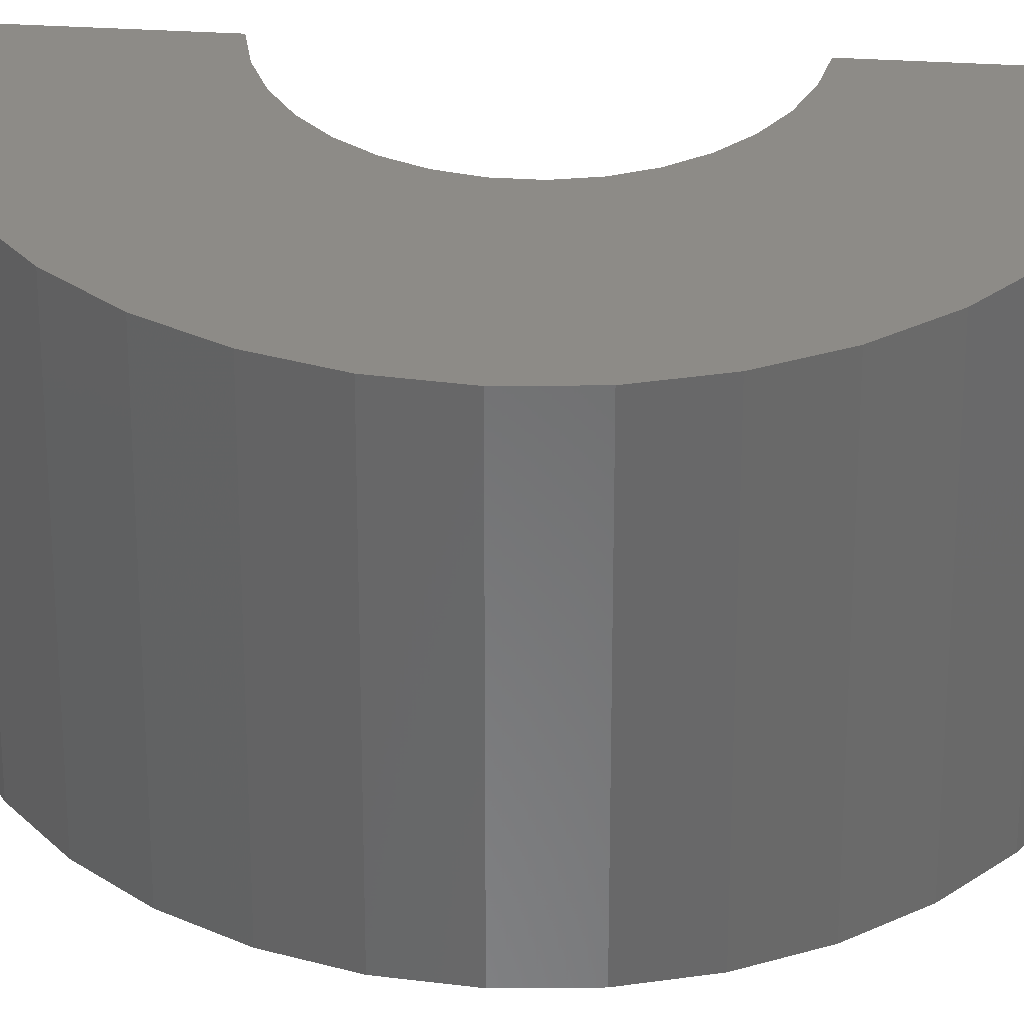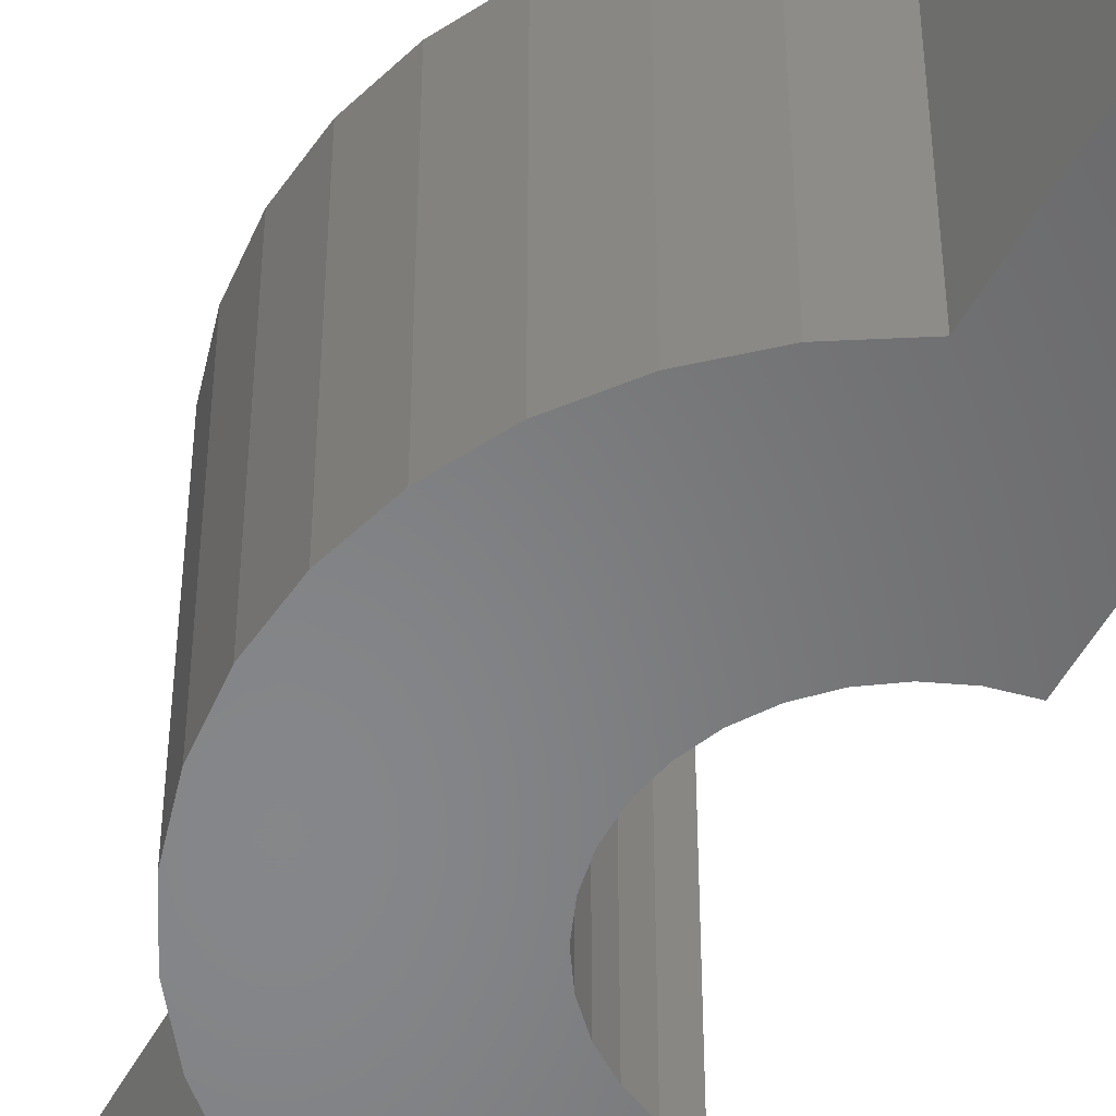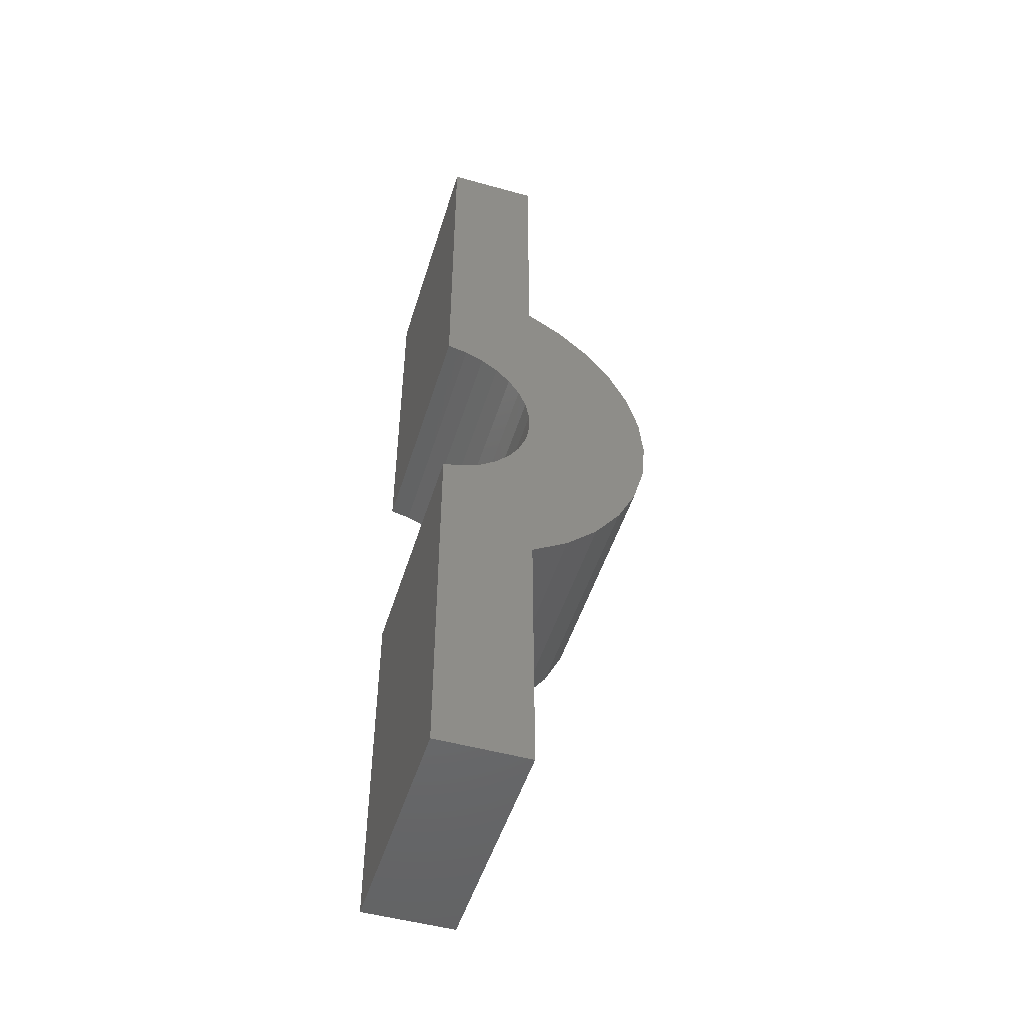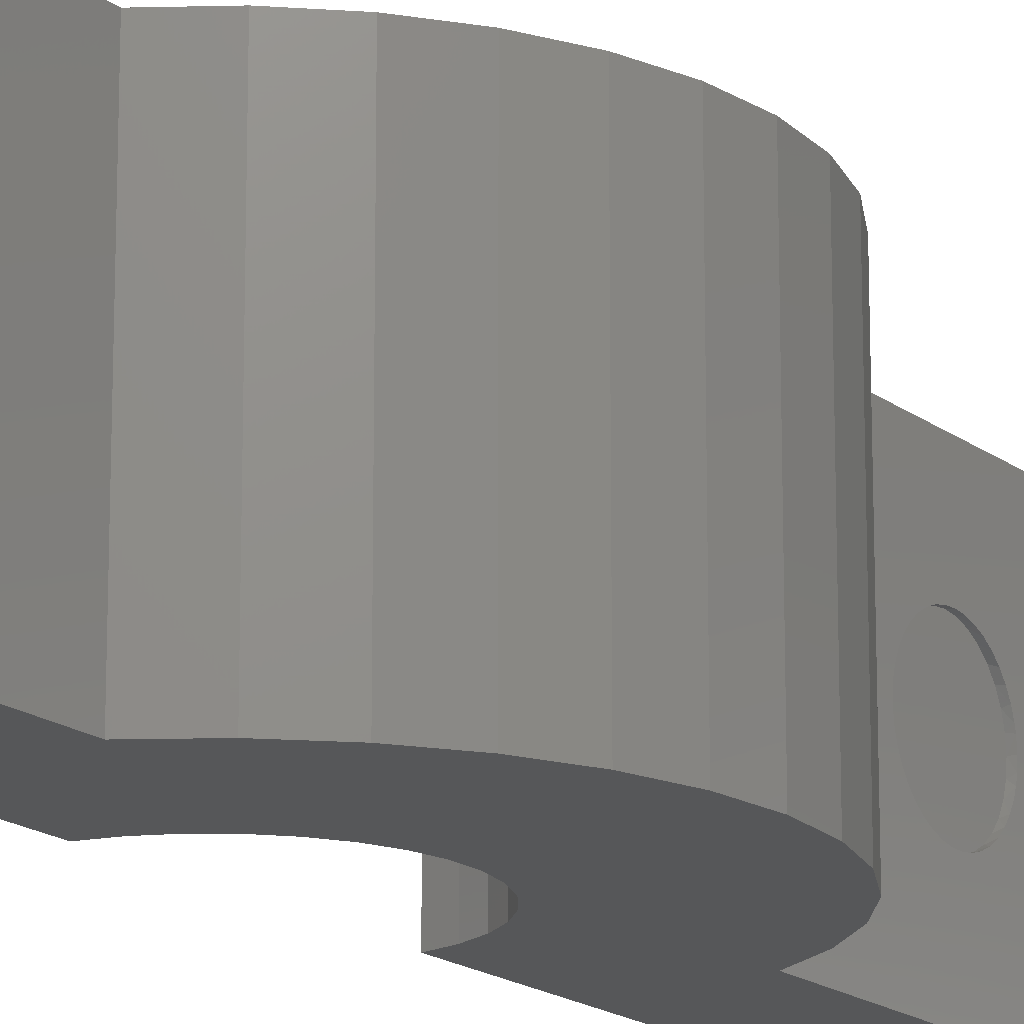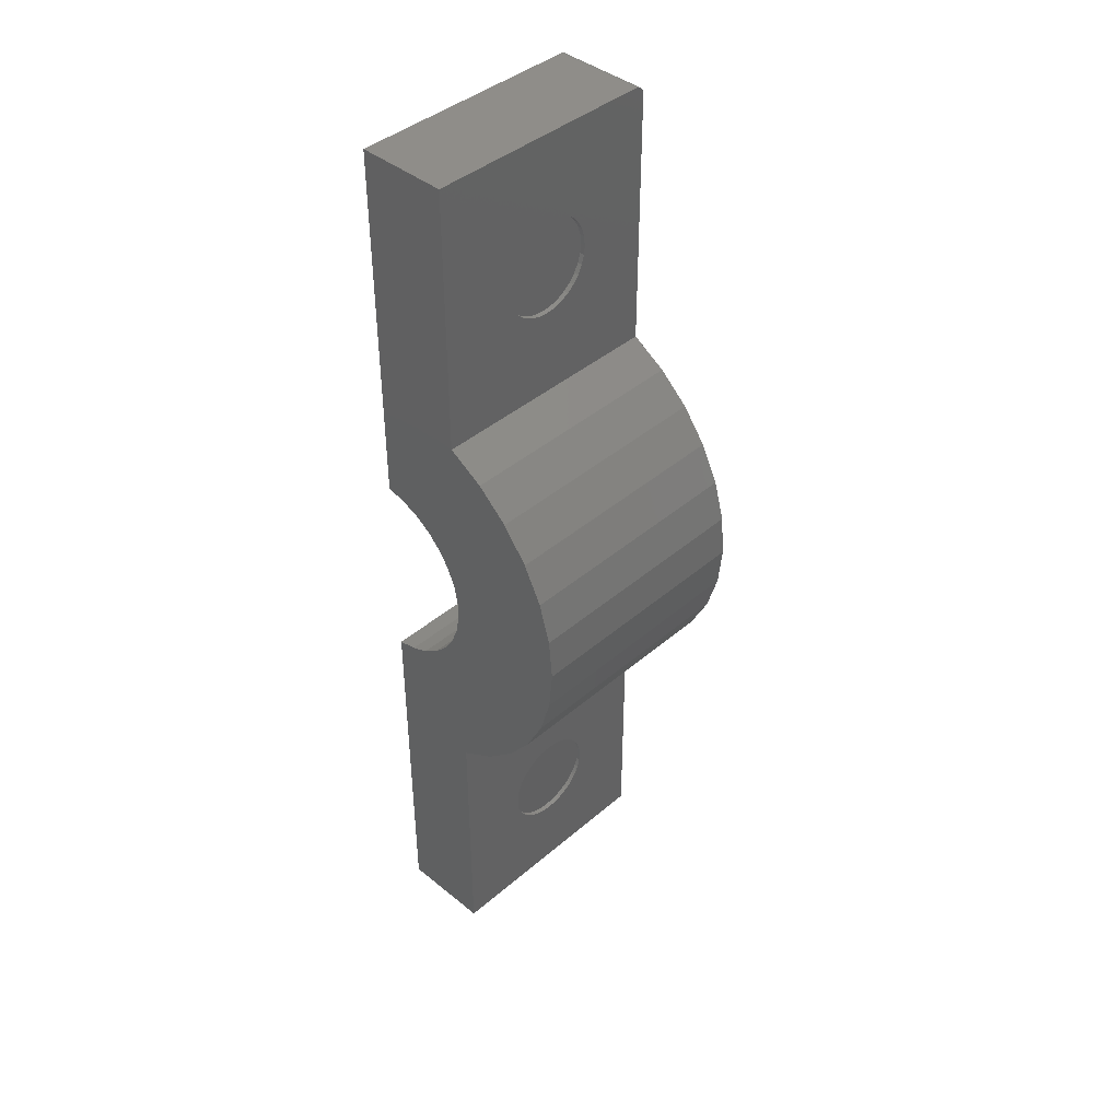
<metadata>
{"format":"stl","ext":"stl","renderer":"f3d","projection":"perspective","resolution":1024,"background":"white","views":[{"elev":34.4,"azim":-85.3,"up":"+Z"},{"elev":-53.5,"azim":-28.5,"up":"+Z"},{"elev":-49.9,"azim":163.0,"up":"+Y"},{"elev":-17.1,"azim":-146.0,"up":"+Z"},{"elev":41.9,"azim":-135.8,"up":"+Y"}]}
</metadata>
<code>
# stl→obj: 223 verts, 442 faces
v -0.1641 -0.6174 0.1953
v -0.1641 -0.6163 0.2088
v -0.1562 -0.6172 0.1953
v -0.1563 -0.6157 0.2107
v -0.1601 -0.4609 0.2107
v -0.1641 -0.4601 0.2064
v -0.1601 -0.4593 0.1953
v -0.1641 -0.4594 0.1953
v -0.1641 -0.6148 0.2154
v -0.1564 -0.6112 0.2255
v -0.1641 -0.6106 0.2274
v -0.1566 -0.6039 0.2392
v -0.1568 -0.5941 0.2511
v -0.1641 -0.5968 0.2485
v -0.1641 -0.5875 0.2571
v -0.1571 -0.5821 0.261
v -0.1641 -0.577 0.2642
v -0.1574 -0.5685 0.2683
v -0.1641 -0.5655 0.2695
v -0.1578 -0.5537 0.2727
v -0.1582 -0.5383 0.2743
v -0.1641 -0.5407 0.2742
v -0.1641 -0.5281 0.2736
v -0.1586 -0.5229 0.2727
v -0.1641 -0.5157 0.2709
v -0.1589 -0.5081 0.2683
v -0.1641 -0.5039 0.2663
v -0.1593 -0.4944 0.261
v -0.1641 -0.493 0.2599
v -0.1596 -0.4825 0.2511
v -0.1598 -0.4726 0.2392
v -0.1641 -0.475 0.2423
v -0.1641 -0.4683 0.2316
v -0.16 -0.4653 0.2255
v -0.1641 -0.4634 0.2199
v -0.1641 -0.4611 0.2119
v -0.1641 -0.6045 0.2385
v -0.1641 -0.5533 0.2728
v -0.1641 -0.4833 0.2518
v -0.1641 -0.4607 0.1811
v -0.1601 -0.4609 0.1799
v -0.1563 -0.6157 0.1799
v -0.1641 -0.6164 0.1829
v -0.1641 -0.464 0.1689
v -0.16 -0.4653 0.1651
v -0.1641 -0.4692 0.1573
v -0.1598 -0.4726 0.1515
v -0.1641 -0.4762 0.1467
v -0.1596 -0.4825 0.1395
v -0.1641 -0.4847 0.1374
v -0.1593 -0.4944 0.1297
v -0.1589 -0.5081 0.1224
v -0.1641 -0.5057 0.1234
v -0.1641 -0.5176 0.1191
v -0.1586 -0.5229 0.1179
v -0.1641 -0.5301 0.1168
v -0.1582 -0.5383 0.1164
v -0.1641 -0.5427 0.1165
v -0.1578 -0.5537 0.1179
v -0.1641 -0.5553 0.1182
v -0.1641 -0.5674 0.1219
v -0.1574 -0.5685 0.1224
v -0.1641 -0.5787 0.1274
v -0.1571 -0.5821 0.1297
v -0.1641 -0.5891 0.1348
v -0.1568 -0.5941 0.1395
v -0.1641 -0.5981 0.1436
v -0.1566 -0.6039 0.1515
v -0.1641 -0.6055 0.1538
v -0.1564 -0.6112 0.1651
v -0.1641 -0.6113 0.1649
v -0.1641 -0.6144 0.1738
v -0.1641 -0.4947 0.1296
v -0.1641 -0.3203 0.3906
v -0.1641 -0.3203 0
v -0.1641 -0.7484 0.3906
v -0.1641 -0.7484 0
v -0.1641 0.5399 0.2743
v -0.1562 0.5245 0.2727
v -0.1641 0.5245 0.2727
v -0.1562 0.5097 0.2683
v -0.1641 0.5097 0.2683
v -0.1562 0.496 0.261
v -0.1641 0.496 0.261
v -0.1562 0.4841 0.2511
v -0.1641 0.4841 0.2511
v -0.1562 0.4742 0.2392
v -0.1641 0.4742 0.2392
v -0.1562 0.4669 0.2255
v -0.1641 0.4669 0.2255
v -0.1562 0.4625 0.2107
v -0.1641 0.4625 0.2107
v -0.1562 0.4609 0.1953
v -0.1641 0.4609 0.1953
v -0.1562 0.5399 0.2743
v -0.1641 0.5553 0.2727
v -0.1562 0.5553 0.2727
v -0.1641 0.5701 0.2683
v -0.1562 0.5701 0.2683
v -0.1641 0.5837 0.261
v -0.1562 0.5837 0.261
v -0.1641 0.5957 0.2511
v -0.1562 0.5957 0.2511
v -0.1641 0.6055 0.2392
v -0.1562 0.6055 0.2392
v -0.1641 0.6128 0.2255
v -0.1562 0.6128 0.2255
v -0.1641 0.6173 0.2107
v -0.1562 0.6173 0.2107
v -0.1641 0.6188 0.1953
v -0.1562 0.6188 0.1953
v -0.1641 0.5399 0.1164
v -0.1562 0.5553 0.1179
v -0.1641 0.5553 0.1179
v -0.1562 0.5701 0.1224
v -0.1641 0.5701 0.1224
v -0.1562 0.5837 0.1297
v -0.1641 0.5837 0.1297
v -0.1562 0.5957 0.1395
v -0.1641 0.5957 0.1395
v -0.1562 0.6055 0.1515
v -0.1641 0.6055 0.1515
v -0.1562 0.6128 0.1651
v -0.1641 0.6128 0.1651
v -0.1562 0.6173 0.1799
v -0.1641 0.6173 0.1799
v -0.1562 0.5399 0.1164
v -0.1641 0.5245 0.1179
v -0.1562 0.5245 0.1179
v -0.1641 0.5097 0.1224
v -0.1562 0.5097 0.1224
v -0.1641 0.496 0.1297
v -0.1562 0.496 0.1297
v -0.1641 0.4841 0.1395
v -0.1562 0.4841 0.1395
v -0.1641 0.4742 0.1515
v -0.1562 0.4742 0.1515
v -0.1641 0.4669 0.1651
v -0.1562 0.4669 0.1651
v -0.1641 0.4625 0.1799
v -0.1562 0.4625 0.1799
v -0.1641 0.75 0.375
v -0.1641 0.7431 0.388
v -0.1641 0.7454 0.386
v -0.1641 0.7474 0.3837
v -0.1641 0.7488 0.381
v -0.1641 0.7497 0.378
v -0.1641 0.7344 0.3906
v -0.1641 0.7374 0.3903
v -0.1641 0.7404 0.3894
v -0.1641 0.75 0
v -0.1641 0.3219 0
v -0.1641 0.3219 0.3906
v -0.1613 -0.01508 0.3906
v -0.3585 -0.06534 0.3906
v -0.1552 -0.04623 0.3906
v -0.1432 -0.07562 0.3906
v -0.07764 -0.143 0.3906
v -0.3104 -0.1885 0.3906
v -0.04857 -0.1557 0.3906
v -0.0176 0.1641 0.3906
v -0.0176 0.3557 0.3906
v -0.2208 0.2873 0.3906
v -0.2701 0.2429 0.3906
v -0.3104 0.1901 0.3906
v -0.04857 0.1572 0.3906
v -0.3585 0.0669 0.3906
v -0.3646 0.0007813 0.3906
v -0.1552 0.04779 0.3906
v -0.1432 0.07718 0.3906
v -0.1259 0.1037 0.3906
v -0.1037 0.1265 0.3906
v -0.3402 0.1307 0.3906
v -0.3402 -0.1292 0.3906
v -0.1037 -0.1249 0.3906
v -0.1259 -0.1022 0.3906
v -0.0176 -0.3541 0.3906
v -0.0176 -0.1626 0.3906
v -0.2701 -0.2413 0.3906
v -0.2208 -0.2858 0.3906
v -0.0176 -0.7484 0.3906
v -0.0176 0.7344 0.3906
v -0.07764 0.1445 0.3906
v -0.1613 0.01665 0.3906
v -0.0176 0.75 0
v -0.0176 0.75 0.375
v -0.0176 0.7404 0.3894
v -0.0176 0.3557 0
v -0.0176 0.7374 0.3903
v -0.0176 0.7497 0.378
v -0.0176 0.7488 0.381
v -0.0176 0.7474 0.3837
v -0.0176 0.7454 0.386
v -0.0176 0.7431 0.388
v -0.1552 -0.04623 0
v -0.3585 -0.06534 0
v -0.1613 -0.01508 0
v -0.1432 -0.07562 0
v -0.04857 -0.1557 0
v -0.3104 -0.1885 0
v -0.07764 -0.143 0
v -0.0176 0.1641 0
v -0.04857 0.1572 0
v -0.3104 0.1901 0
v -0.2701 0.2429 0
v -0.2208 0.2873 0
v -0.3585 0.0669 0
v -0.3402 0.1307 0
v -0.1037 0.1265 0
v -0.1259 0.1037 0
v -0.1432 0.07718 0
v -0.1552 0.04779 0
v -0.3646 0.0007813 0
v -0.3402 -0.1292 0
v -0.1259 -0.1022 0
v -0.1037 -0.1249 0
v -0.0176 -0.3541 0
v -0.0176 -0.7484 0
v -0.2208 -0.2858 0
v -0.2701 -0.2413 0
v -0.0176 -0.1626 0
v -0.07764 0.1445 0
v -0.1613 0.01665 0
f 1 2 3
f 2 4 3
f 5 6 7
f 6 8 7
f 4 2 9
f 9 10 4
f 11 10 9
f 12 10 11
f 13 14 15
f 15 16 13
f 17 16 15
f 18 16 17
f 19 18 17
f 20 18 19
f 21 22 23
f 23 24 21
f 24 23 25
f 25 26 24
f 27 26 25
f 28 26 27
f 29 28 27
f 30 28 29
f 31 32 33
f 33 34 31
f 35 34 33
f 34 35 36
f 36 5 34
f 5 36 6
f 11 37 12
f 12 37 14
f 12 14 13
f 19 38 20
f 20 38 22
f 20 22 21
f 29 39 30
f 30 39 32
f 30 32 31
f 8 40 7
f 40 41 7
f 42 43 3
f 43 1 3
f 41 40 44
f 44 45 41
f 45 44 46
f 46 47 45
f 48 47 46
f 49 47 48
f 50 49 48
f 51 49 50
f 52 53 54
f 54 55 52
f 55 54 56
f 56 57 55
f 58 57 56
f 59 57 58
f 60 59 58
f 59 60 61
f 61 62 59
f 62 61 63
f 63 64 62
f 64 63 65
f 65 66 64
f 67 66 65
f 68 66 67
f 69 68 67
f 70 68 69
f 71 70 69
f 70 71 72
f 72 42 70
f 43 42 72
f 50 73 51
f 51 73 53
f 51 53 52
f 74 75 8
f 74 8 6
f 74 6 36
f 74 36 35
f 74 35 33
f 74 33 32
f 74 32 39
f 74 39 29
f 74 29 27
f 74 27 25
f 74 25 23
f 74 23 22
f 74 22 76
f 77 76 1
f 77 1 43
f 77 43 72
f 77 72 71
f 77 71 69
f 77 69 67
f 77 67 65
f 77 65 63
f 77 63 61
f 77 61 60
f 77 60 58
f 77 58 75
f 75 58 56
f 75 56 54
f 75 54 53
f 75 53 73
f 75 73 50
f 75 50 48
f 75 48 46
f 75 46 44
f 75 44 40
f 75 40 8
f 76 22 38
f 76 38 19
f 76 19 17
f 76 17 15
f 76 15 14
f 76 14 37
f 76 37 11
f 76 11 9
f 76 9 2
f 76 2 1
f 21 24 20
f 18 20 24
f 26 18 24
f 16 18 26
f 28 16 26
f 13 16 28
f 30 13 28
f 51 64 49
f 62 64 51
f 52 62 51
f 59 62 52
f 55 59 52
f 57 59 55
f 64 66 49
f 49 66 68
f 49 68 47
f 47 68 70
f 47 70 45
f 45 70 42
f 45 42 41
f 41 42 3
f 41 3 7
f 7 3 4
f 7 4 5
f 5 4 10
f 5 10 34
f 34 10 12
f 34 12 31
f 31 12 13
f 31 13 30
f 78 79 80
f 80 79 81
f 80 81 82
f 82 81 83
f 82 83 84
f 84 83 85
f 84 85 86
f 86 85 87
f 86 87 88
f 88 87 89
f 88 89 90
f 90 89 91
f 90 91 92
f 92 91 93
f 92 93 94
f 79 78 95
f 95 78 96
f 95 96 97
f 97 96 98
f 97 98 99
f 99 98 100
f 99 100 101
f 101 100 102
f 101 102 103
f 103 102 104
f 103 104 105
f 105 104 106
f 105 106 107
f 107 106 108
f 107 108 109
f 109 108 110
f 109 110 111
f 112 113 114
f 114 113 115
f 114 115 116
f 116 115 117
f 116 117 118
f 118 117 119
f 118 119 120
f 120 119 121
f 120 121 122
f 122 121 123
f 122 123 124
f 124 123 125
f 124 125 126
f 126 125 111
f 126 111 110
f 113 112 127
f 127 112 128
f 127 128 129
f 129 128 130
f 129 130 131
f 131 130 132
f 131 132 133
f 133 132 134
f 133 134 135
f 135 134 136
f 135 136 137
f 137 136 138
f 137 138 139
f 139 138 140
f 139 140 141
f 141 140 94
f 141 94 93
f 142 143 144
f 142 144 145
f 142 145 146
f 142 146 147
f 110 148 149
f 110 149 150
f 110 150 143
f 110 143 142
f 110 142 151
f 152 153 94
f 152 94 140
f 152 140 138
f 152 138 136
f 152 136 134
f 152 134 132
f 152 132 130
f 152 130 128
f 151 152 128
f 151 128 112
f 151 112 114
f 151 114 116
f 151 116 118
f 151 118 120
f 151 120 122
f 151 122 124
f 151 124 126
f 151 126 110
f 153 80 82
f 153 82 84
f 153 84 86
f 153 86 88
f 153 88 90
f 153 90 92
f 153 92 94
f 148 110 108
f 148 108 106
f 148 106 104
f 148 104 102
f 148 102 100
f 148 100 98
f 148 98 96
f 148 96 78
f 148 78 80
f 148 80 153
f 95 97 79
f 81 79 97
f 99 81 97
f 83 81 99
f 101 83 99
f 85 83 101
f 103 85 101
f 117 133 119
f 131 133 117
f 115 131 117
f 129 131 115
f 113 129 115
f 127 129 113
f 133 135 119
f 119 135 137
f 119 137 121
f 121 137 139
f 121 139 123
f 123 139 141
f 123 141 125
f 125 141 93
f 125 93 111
f 111 93 91
f 111 91 109
f 109 91 89
f 109 89 107
f 107 89 87
f 107 87 105
f 105 87 85
f 105 85 103
f 154 155 156
f 156 155 157
f 158 159 160
f 161 162 153
f 161 153 163
f 161 163 164
f 161 164 165
f 161 165 166
f 167 168 169
f 167 169 170
f 167 170 171
f 167 171 172
f 167 172 173
f 174 159 158
f 174 158 175
f 174 175 176
f 174 176 157
f 174 157 155
f 177 178 160
f 177 160 159
f 177 159 179
f 177 179 180
f 177 180 74
f 177 74 76
f 177 76 181
f 153 162 148
f 148 162 182
f 166 165 183
f 183 165 173
f 183 173 172
f 155 154 168
f 168 154 184
f 168 184 169
f 151 142 185
f 185 142 186
f 187 185 186
f 188 185 187
f 188 187 189
f 188 189 182
f 188 182 162
f 190 191 192
f 190 192 193
f 190 193 194
f 190 194 187
f 190 187 186
f 148 182 149
f 149 182 189
f 149 189 150
f 150 189 187
f 150 187 143
f 143 187 194
f 143 194 144
f 144 194 193
f 144 193 145
f 145 193 192
f 145 192 146
f 146 192 191
f 146 191 147
f 147 191 190
f 147 190 142
f 142 190 186
f 195 196 197
f 198 196 195
f 199 200 201
f 202 203 204
f 202 204 205
f 202 205 206
f 202 206 152
f 202 152 188
f 207 208 209
f 207 209 210
f 207 210 211
f 207 211 212
f 207 212 213
f 214 196 198
f 214 198 215
f 214 215 216
f 214 216 201
f 214 201 200
f 217 218 77
f 217 77 75
f 217 75 219
f 217 219 220
f 217 220 200
f 217 200 199
f 217 199 221
f 152 151 188
f 188 151 185
f 209 208 222
f 222 208 204
f 222 204 203
f 212 223 213
f 213 223 197
f 213 197 196
f 162 161 188
f 188 161 202
f 197 156 195
f 195 156 157
f 195 157 198
f 198 157 176
f 198 176 215
f 215 176 175
f 215 175 216
f 216 175 158
f 216 158 201
f 201 158 160
f 201 160 199
f 199 160 178
f 199 178 221
f 156 197 154
f 154 197 223
f 154 223 184
f 184 223 212
f 184 212 169
f 169 212 211
f 169 211 170
f 170 211 210
f 170 210 171
f 171 210 209
f 171 209 172
f 172 209 222
f 172 222 183
f 183 222 203
f 183 203 166
f 166 203 202
f 166 202 161
f 178 177 221
f 221 177 217
f 177 181 217
f 217 181 218
f 218 181 77
f 77 181 76
f 75 74 219
f 219 74 180
f 219 180 220
f 220 180 179
f 220 179 200
f 200 179 159
f 200 159 214
f 214 159 174
f 214 174 196
f 196 174 155
f 196 155 213
f 213 155 168
f 213 168 207
f 207 168 167
f 207 167 208
f 208 167 173
f 208 173 204
f 204 173 165
f 204 165 205
f 205 165 164
f 205 164 206
f 206 164 163
f 206 163 152
f 152 163 153

</code>
